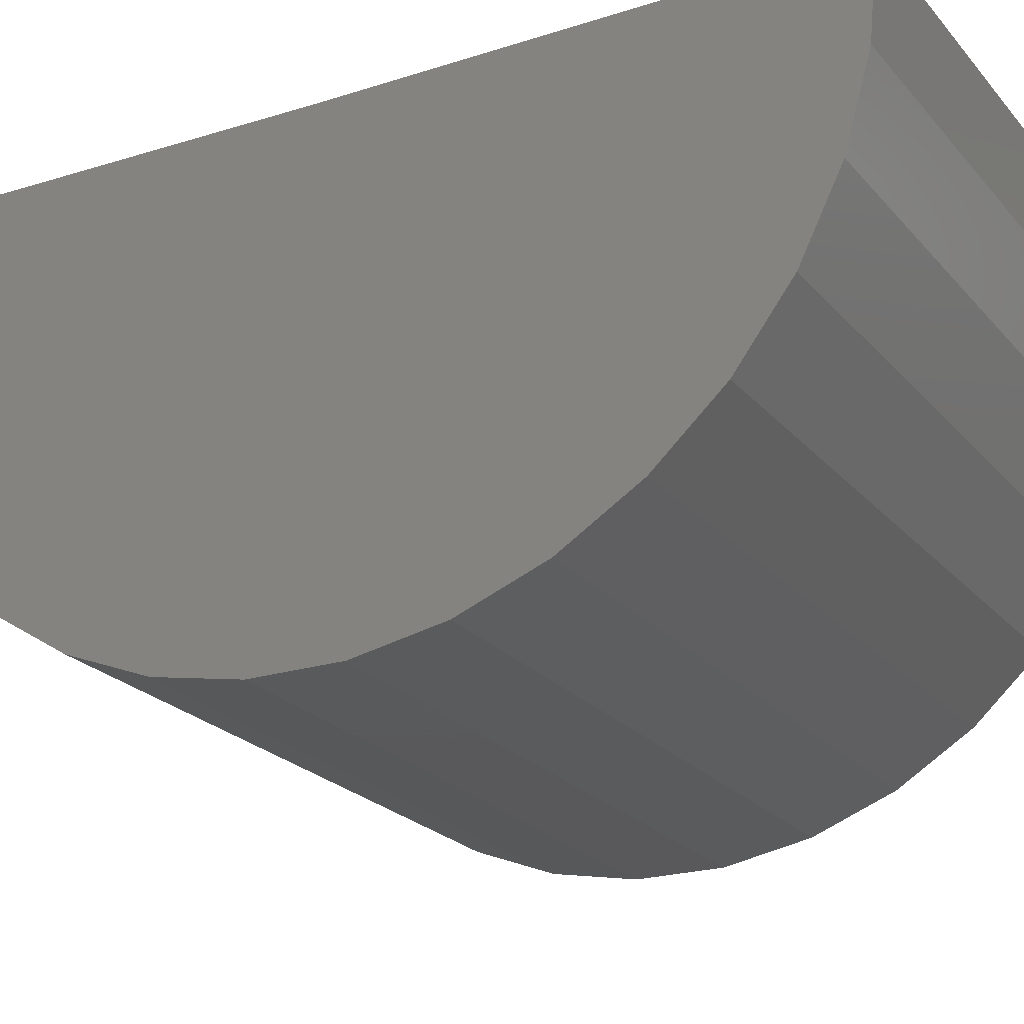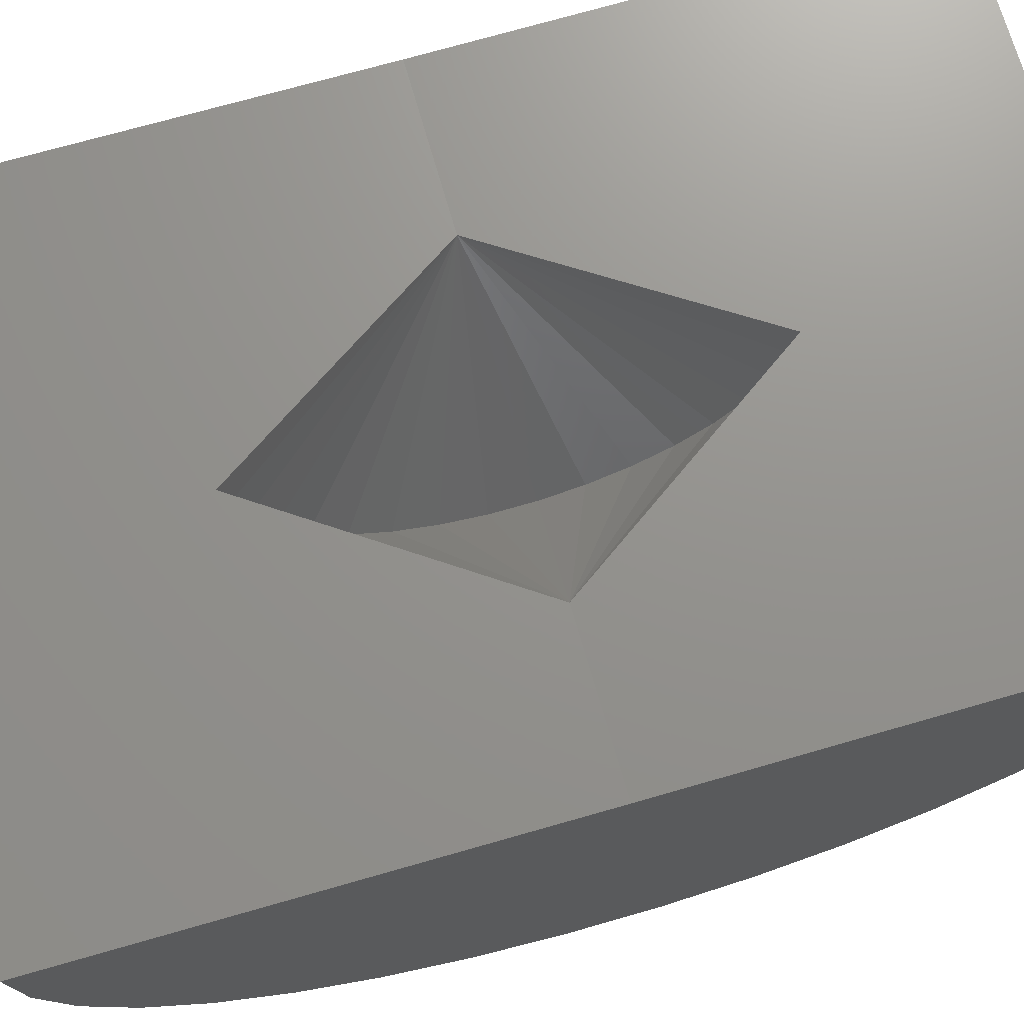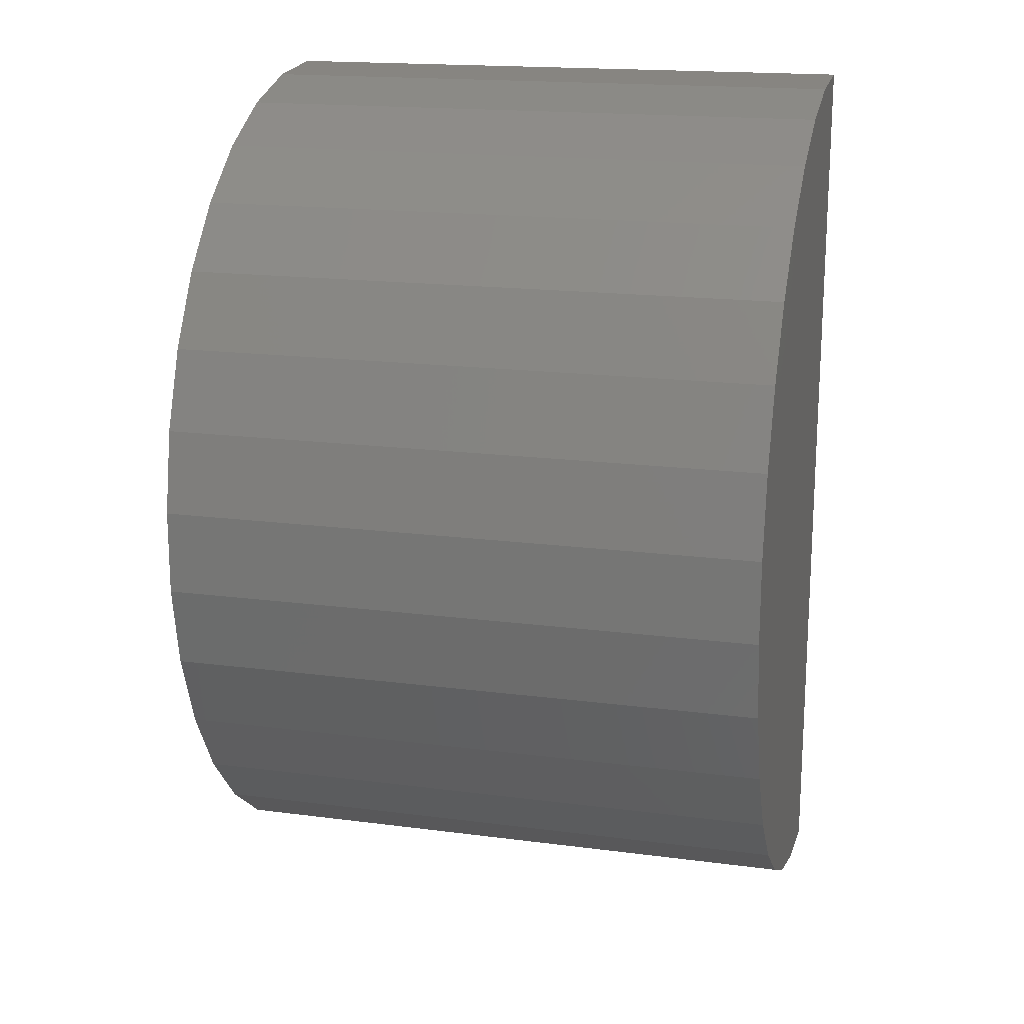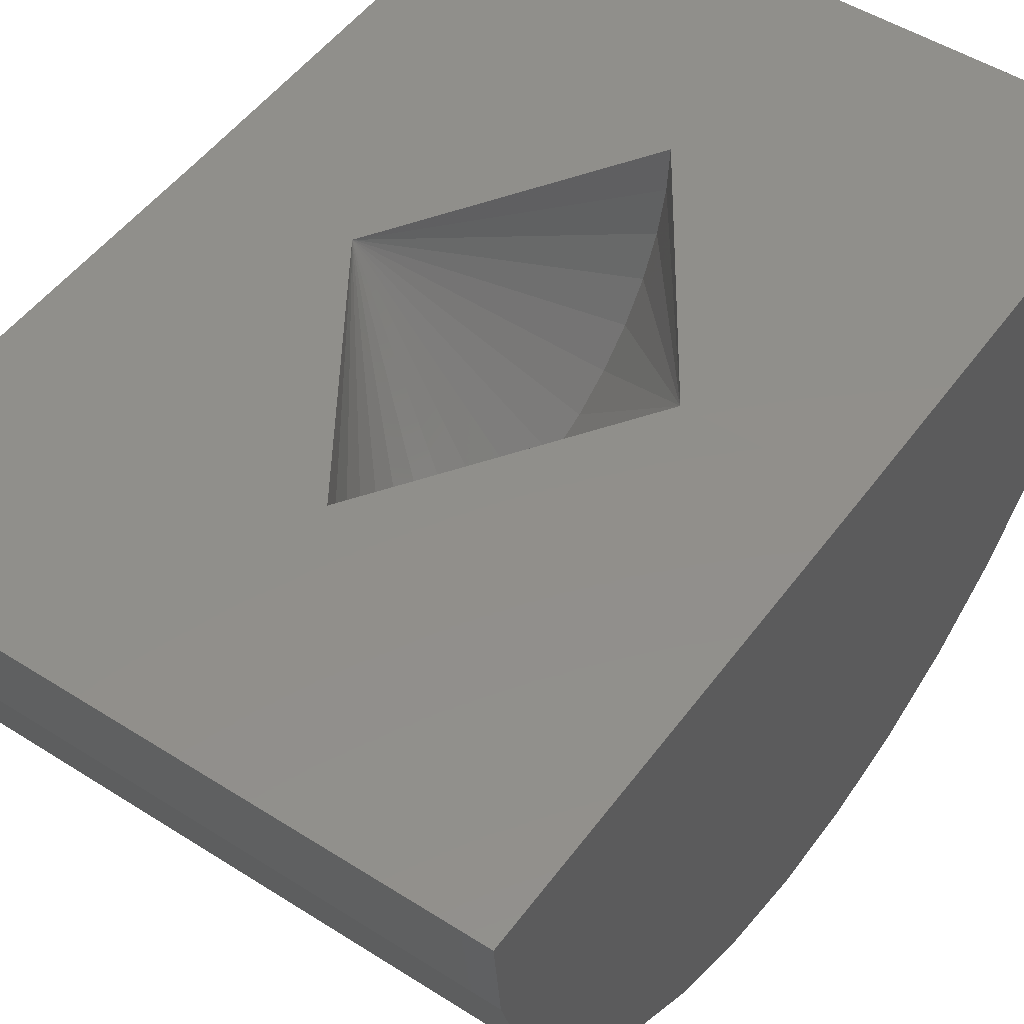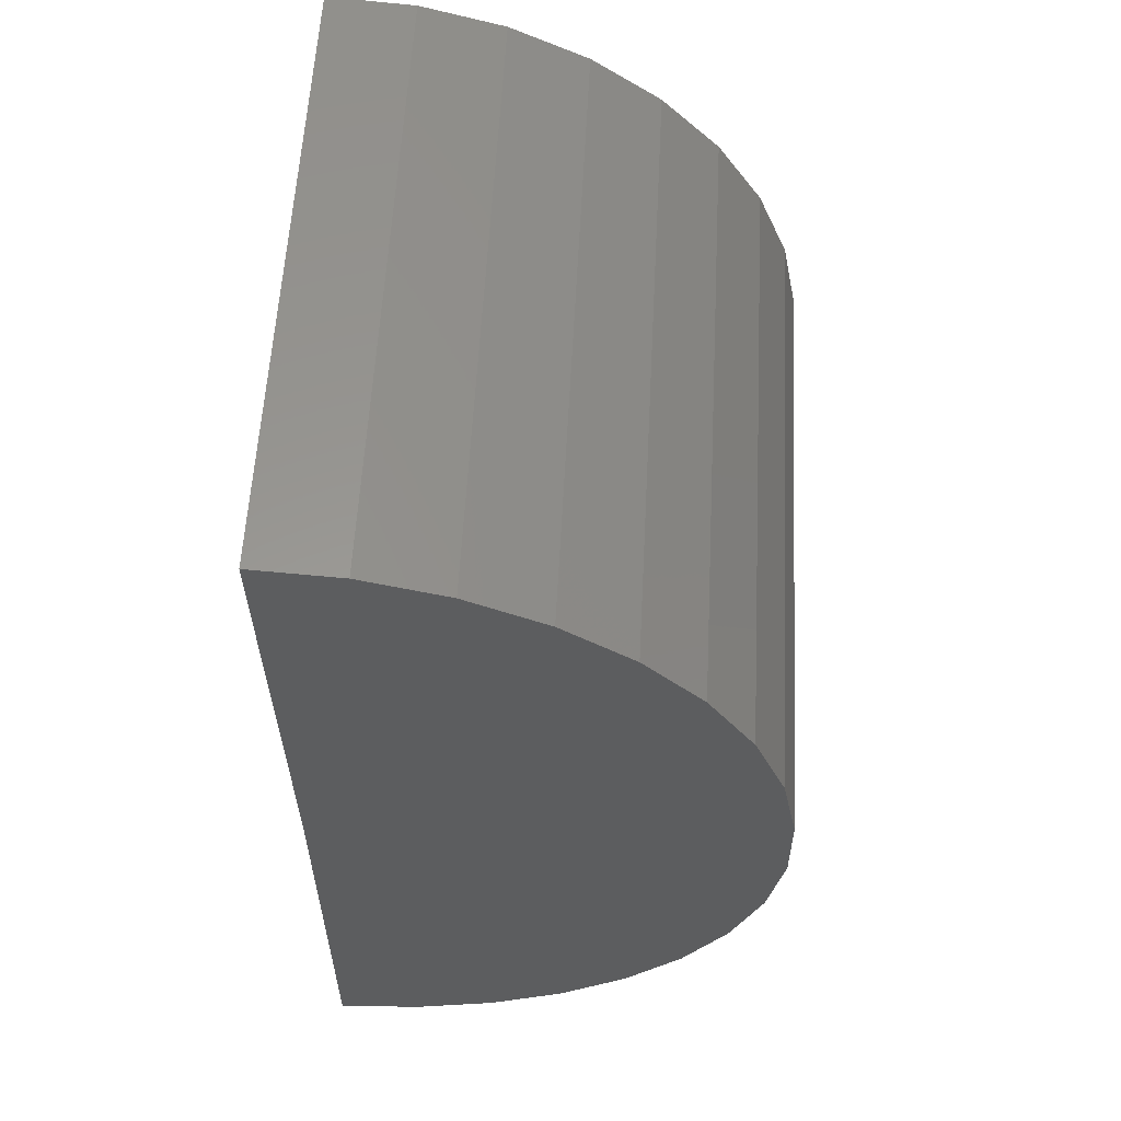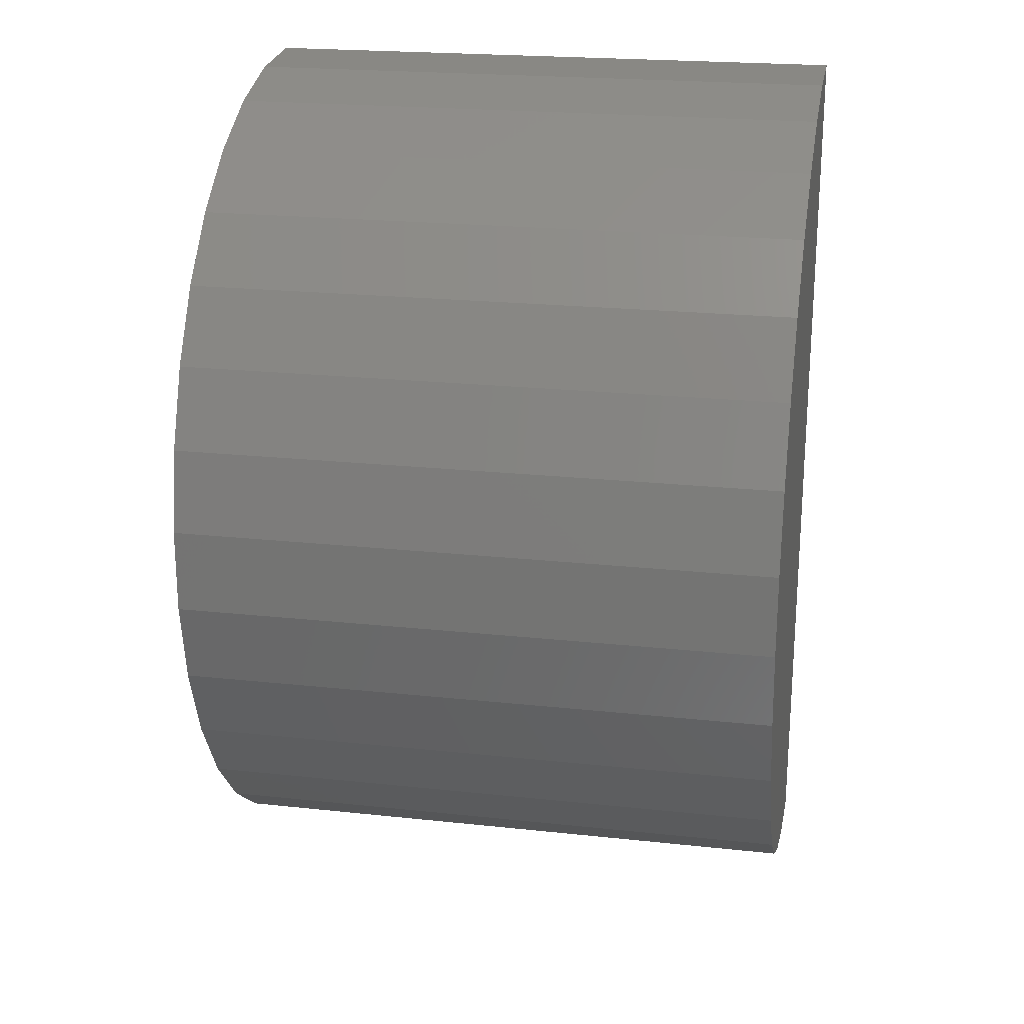
<metadata>
{"format":"stl","ext":"stl","renderer":"f3d","projection":"perspective","resolution":1024,"background":"white","views":[{"elev":-22.6,"azim":119.2,"up":"+Y"},{"elev":71.3,"azim":-106.0,"up":"+Y"},{"elev":17.7,"azim":14.4,"up":"+Z"},{"elev":50.0,"azim":-145.0,"up":"+Y"},{"elev":58.0,"azim":-87.0,"up":"+Z"},{"elev":21.9,"azim":10.7,"up":"+Z"}]}
</metadata>
<code>
# stl→obj: 58 verts, 112 faces
v 0.6719 2.758e-16 0.4689
v 0.3127 2.36e-16 0.4689
v 0.6719 0.01309 1.531
v -0.03158 0.006454 0.9927
v -0.75 0.01309 1.531
v -0.75 1.18e-16 0.4689
v -0.3908 1.579e-16 0.4689
v -0.75 0 -0.5938
v -0.03158 1.396e-16 -0.05493
v 0.6719 1.579e-16 -0.5938
v -0.75 -0.196 -0.5755
v -0.75 -0.3853 -0.5214
v -0.75 -0.5614 -0.4334
v -0.75 -0.7182 -0.3143
v -0.75 -0.8503 -0.1684
v -0.75 -0.9533 -0.0006151
v -0.75 -1.024 0.1833
v -0.75 -1.059 0.377
v -0.75 -1.057 0.5739
v -0.75 -1.02 0.7671
v -0.75 -0.9475 0.9502
v -0.75 -0.8424 1.117
v -0.75 -0.7085 1.261
v -0.75 -0.5502 1.378
v -0.75 -0.3731 1.464
v -0.75 -0.1831 1.516
v -0.03158 -0.09028 0.9849
v -0.03158 -0.1839 0.9594
v -0.03158 -0.2712 0.9171
v -0.03158 -0.3493 0.8594
v -0.03158 -0.4153 0.7882
v -0.03158 -0.4671 0.7061
v -0.03158 -0.5028 0.6159
v -0.03158 -0.5213 0.5207
v -0.03158 -0.5219 0.4236
v -0.03158 -0.5046 0.3281
v -0.03158 -0.4699 0.2375
v -0.03158 -0.4192 0.1547
v -0.03158 -0.354 0.08281
v -0.03158 -0.2767 0.02413
v -0.03158 -0.1899 -0.01929
v -0.03158 -0.09663 -0.04594
v 0.6719 -1.057 0.5739
v 0.6719 -1.059 0.377
v 0.6719 -1.024 0.1833
v 0.6719 -0.9533 -0.0006151
v 0.6719 -0.8503 -0.1684
v 0.6719 -0.7182 -0.3143
v 0.6719 -0.5614 -0.4334
v 0.6719 -0.3853 -0.5214
v 0.6719 -0.196 -0.5755
v 0.6719 -0.1831 1.516
v 0.6719 -0.3731 1.464
v 0.6719 -0.5502 1.378
v 0.6719 -0.7085 1.261
v 0.6719 -0.8424 1.117
v 0.6719 -0.9475 0.9502
v 0.6719 -1.02 0.7671
f 1 2 3
f 3 2 4
f 3 4 5
f 6 5 7
f 7 5 4
f 8 9 10
f 10 9 2
f 10 2 1
f 6 7 8
f 8 7 9
f 6 8 11
f 6 11 12
f 6 12 13
f 6 13 14
f 6 14 15
f 6 15 16
f 6 16 17
f 6 17 18
f 6 18 19
f 6 19 5
f 5 19 20
f 5 20 21
f 5 21 22
f 5 22 23
f 5 23 24
f 5 24 25
f 5 25 26
f 7 4 27
f 7 27 28
f 7 28 29
f 7 29 30
f 7 30 31
f 7 31 32
f 7 32 33
f 7 33 34
f 7 34 35
f 7 35 36
f 7 36 37
f 7 37 38
f 7 38 39
f 7 39 40
f 7 40 41
f 7 41 42
f 7 42 9
f 2 9 42
f 2 42 41
f 2 41 40
f 2 40 39
f 2 39 38
f 2 38 37
f 2 37 36
f 2 36 35
f 2 35 34
f 2 34 33
f 2 33 32
f 2 32 31
f 2 31 30
f 2 30 29
f 2 29 28
f 2 28 27
f 2 27 4
f 1 3 43
f 1 43 44
f 1 44 45
f 1 45 46
f 1 46 47
f 1 47 48
f 1 48 49
f 1 49 50
f 1 50 51
f 1 51 10
f 3 52 53
f 3 53 54
f 3 54 55
f 3 55 56
f 3 56 57
f 3 57 58
f 3 58 43
f 3 5 52
f 52 5 26
f 52 26 53
f 53 26 25
f 53 25 54
f 54 25 24
f 54 24 55
f 55 24 23
f 55 23 56
f 56 23 22
f 56 22 57
f 57 22 21
f 57 21 58
f 58 21 20
f 58 20 43
f 43 20 19
f 43 19 44
f 44 19 18
f 44 18 45
f 45 18 17
f 45 17 46
f 46 17 16
f 46 16 47
f 47 16 15
f 47 15 48
f 48 15 14
f 48 14 49
f 49 14 13
f 49 13 50
f 50 13 12
f 50 12 51
f 51 12 11
f 51 11 10
f 10 11 8

</code>
